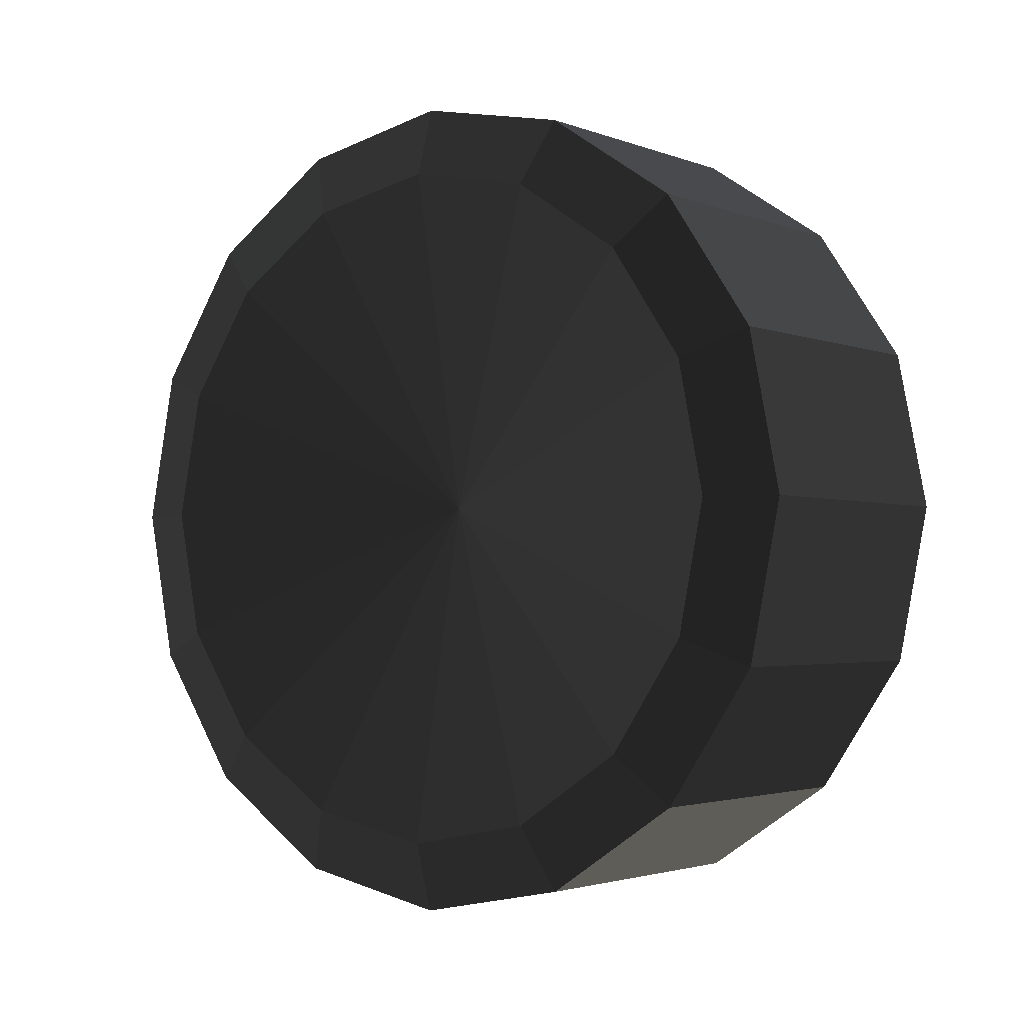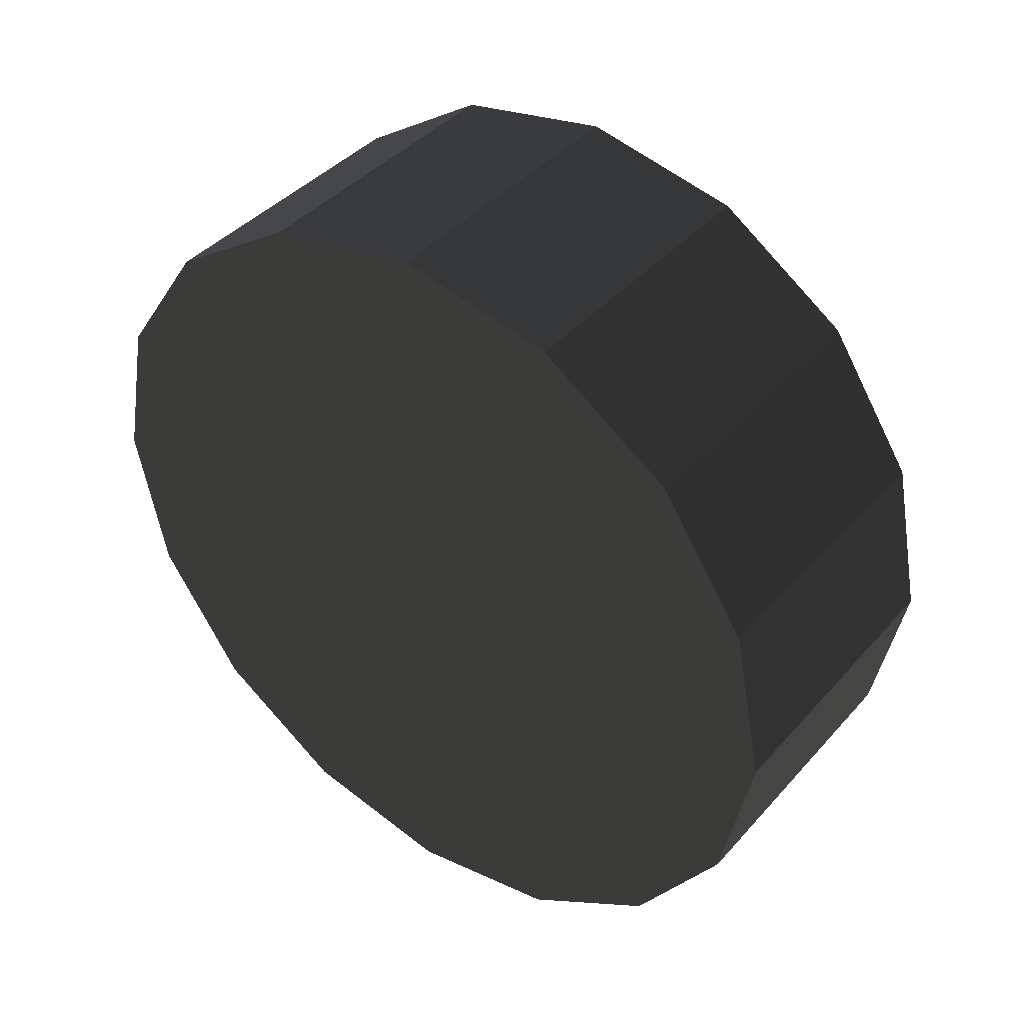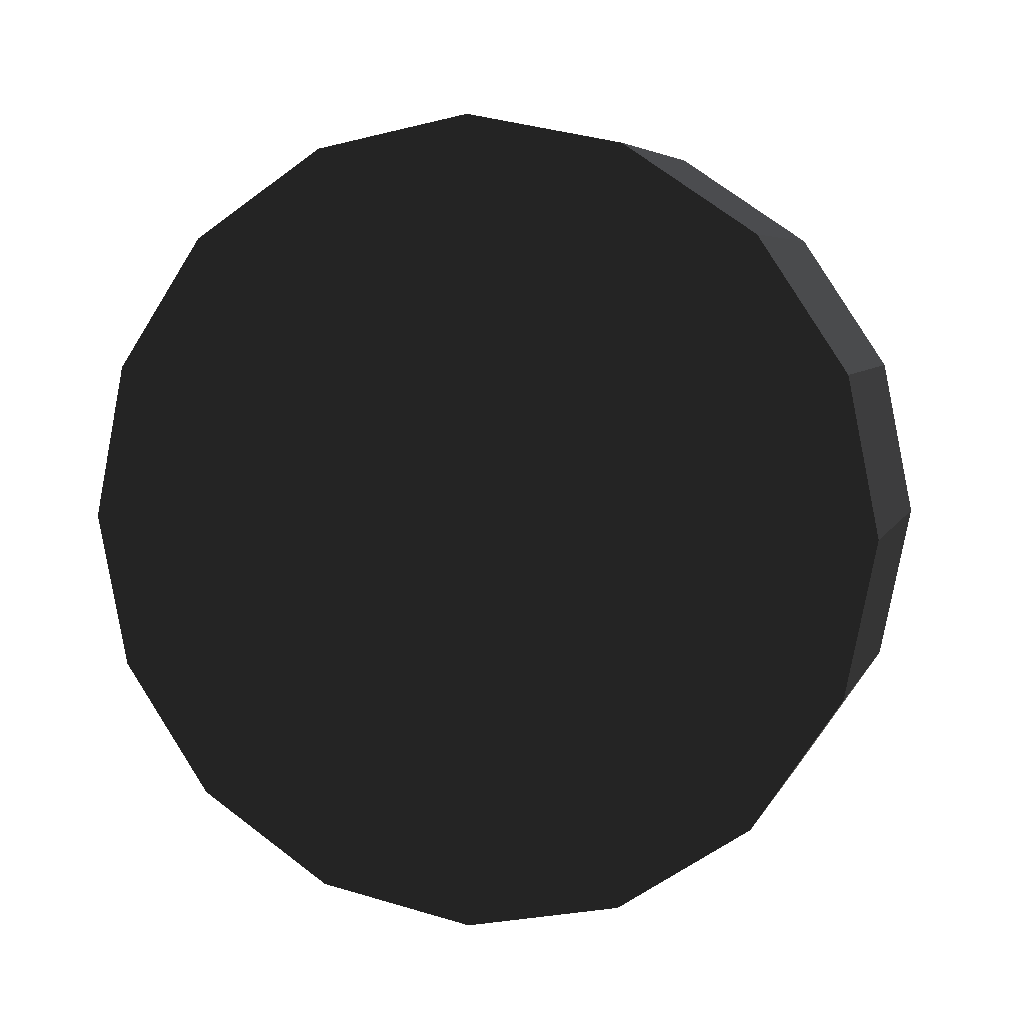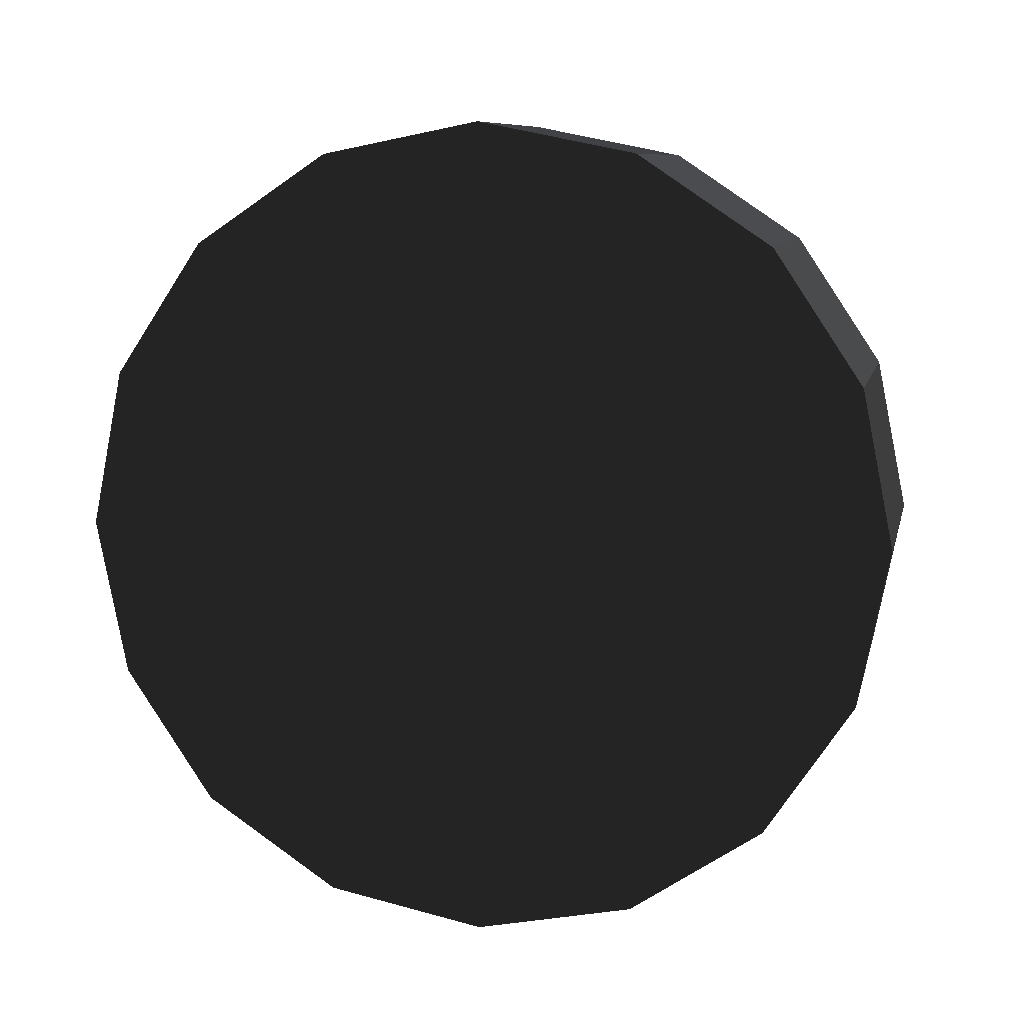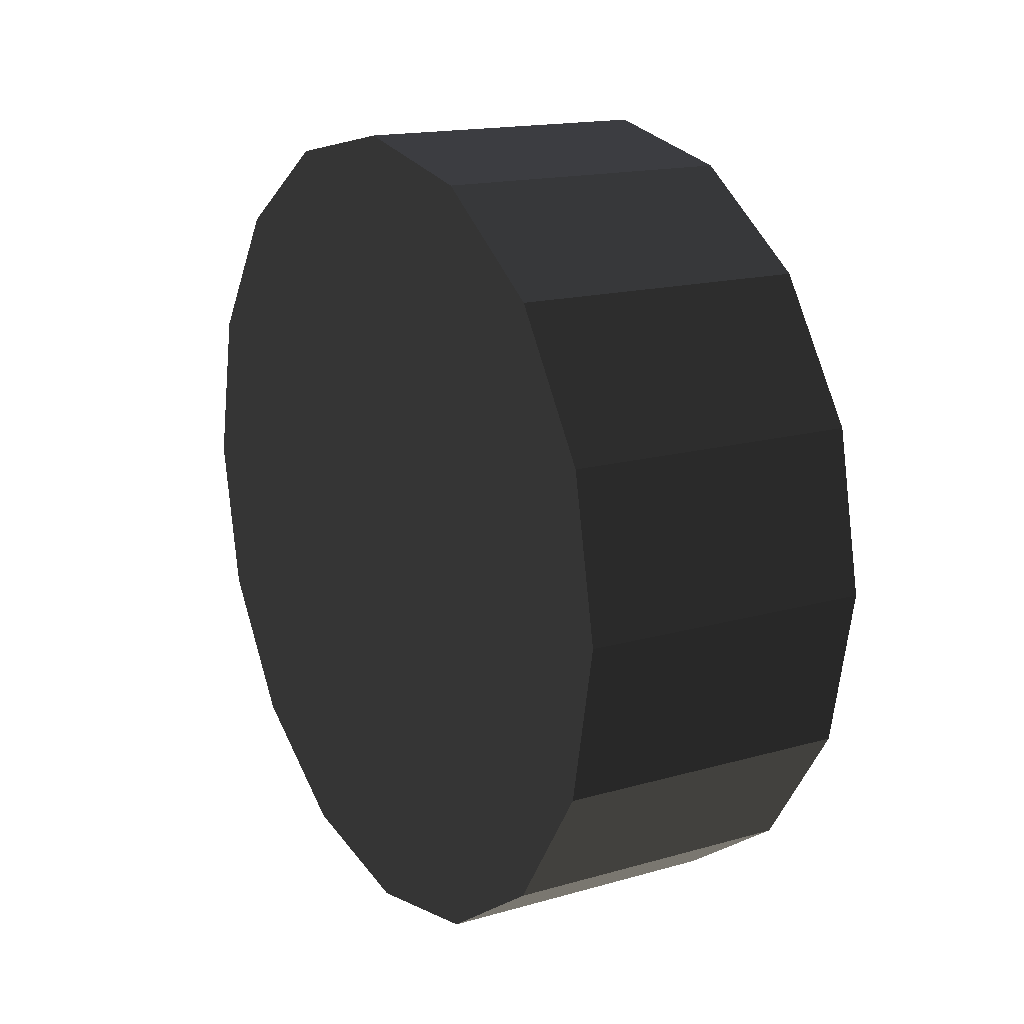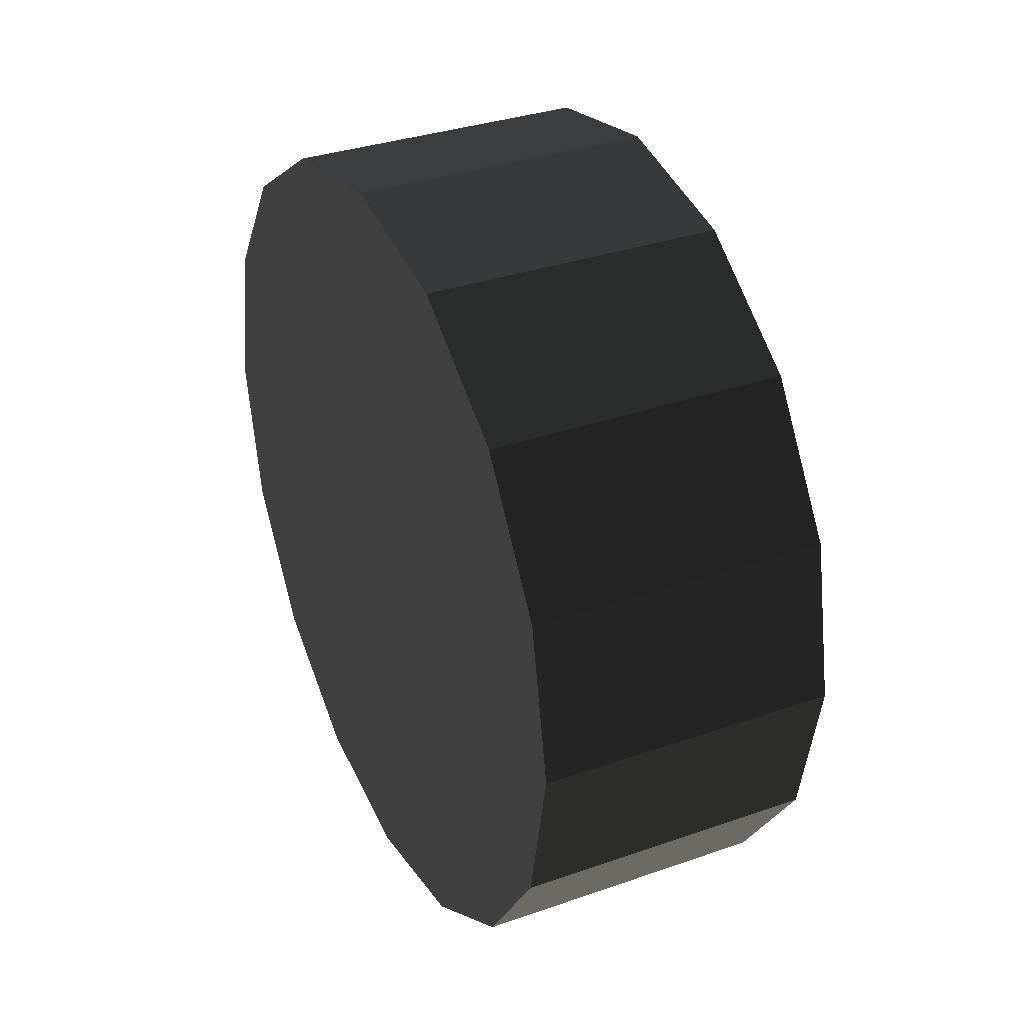
<metadata>
{"format":"obj","ext":"obj","renderer":"f3d","projection":"perspective","resolution":1024,"background":"white","views":[{"elev":-2.5,"azim":127.2,"up":"+Y"},{"elev":41.0,"azim":-52.7,"up":"+Y"},{"elev":5.8,"azim":-73.7,"up":"+Z"},{"elev":9.0,"azim":-77.7,"up":"+Y"},{"elev":16.2,"azim":-30.5,"up":"+Z"},{"elev":34.2,"azim":-25.2,"up":"+Z"}]}
</metadata>
<code>
v 73.7 7.4e-05 -3.8e-05
v 127.6 105 -253.4
v 127.6 193.9 -193.9
v 127.6 253.4 -105
v 127.6 274.3 -7.7e-05
v 127.6 253.4 105
v 127.6 193.9 193.9
v 127.6 105 253.4
v 127.6 -3.3e-05 274.3
v 127.6 -105 253.4
v 127.6 -193.9 193.9
v 127.6 -253.4 105
v 127.6 -274.3 5.3e-05
v 127.6 -253.4 -105
v 127.6 -193.9 -193.9
v 127.6 4.1e-05 -274.3
v 127.6 -105 -253.4
v 110.6 126.3 -304.9
v 110.6 233.3 -233.3
v 110.6 304.9 -126.3
v 110.6 330 -9.3e-05
v 110.6 304.9 126.3
v 110.6 233.3 233.3
v 110.6 126.3 304.9
v 110.6 -3.9e-05 330
v 110.6 -126.3 304.9
v 110.6 -233.3 233.3
v 110.6 -304.9 126.3
v 110.6 -330 2.5e-05
v 110.6 -304.9 -126.3
v 110.6 -233.3 -233.3
v 110.6 5e-05 -330
v 110.6 -126.3 -304.9
v -127.6 126.3 -304.9
v -127.6 2.9e-05 -330
v -127.6 -126.3 -304.9
v -127.6 -233.3 -233.3
v -127.6 -304.9 -126.3
v -127.6 -330 2.5e-05
v -127.6 -304.9 126.3
v -127.6 -233.3 233.3
v -127.6 -126.3 304.9
v -127.6 -3.9e-05 330
v -127.6 126.3 304.9
v -127.6 233.3 233.3
v -127.6 304.9 126.3
v -127.6 330 -9.3e-05
v -127.6 304.9 -126.3
v -127.6 233.3 -233.3
g group0
g group1
g group2
f 47 49 48
f 45 47 46
f 43 45 44
f 43 47 45
f 41 43 42
f 39 41 40
f 39 43 41
f 37 39 38
f 35 37 36
f 35 39 37
f 35 43 39
f 35 47 43
f 35 49 47
f 35 34 49
f 33 35 36
f 35 33 32
f 31 36 37
f 36 31 33
f 30 37 38
f 37 30 31
f 29 38 39
f 38 29 30
f 28 39 40
f 39 28 29
f 27 40 41
f 40 27 28
f 26 41 42
f 41 26 27
f 25 42 43
f 42 25 26
f 24 43 44
f 43 24 25
f 23 44 45
f 44 23 24
f 22 45 46
f 45 22 23
f 21 46 47
f 46 21 22
f 20 47 48
f 47 20 21
f 19 48 49
f 48 19 20
f 18 49 34
f 49 18 19
f 32 34 35
f 34 32 18
f 32 17 16
f 17 32 33
f 33 15 17
f 15 33 31
f 31 14 15
f 14 31 30
f 30 13 14
f 13 30 29
f 29 12 13
f 12 29 28
f 28 11 12
f 11 28 27
f 27 10 11
f 10 27 26
f 26 9 10
f 9 26 25
f 25 8 9
f 8 25 24
f 24 7 8
f 7 24 23
f 23 6 7
f 6 23 22
f 22 5 6
f 5 22 21
f 21 4 5
f 4 21 20
f 20 3 4
f 3 20 19
f 19 2 3
f 2 19 18
f 18 16 2
f 16 18 32
f 1 16 17
f 1 17 15
f 1 15 14
f 1 14 13
f 1 13 12
f 1 12 11
f 1 11 10
f 1 10 9
f 1 9 8
f 1 8 7
f 1 7 6
f 1 6 5
f 1 5 4
f 1 4 3
f 1 3 2
f 1 2 16

</code>
